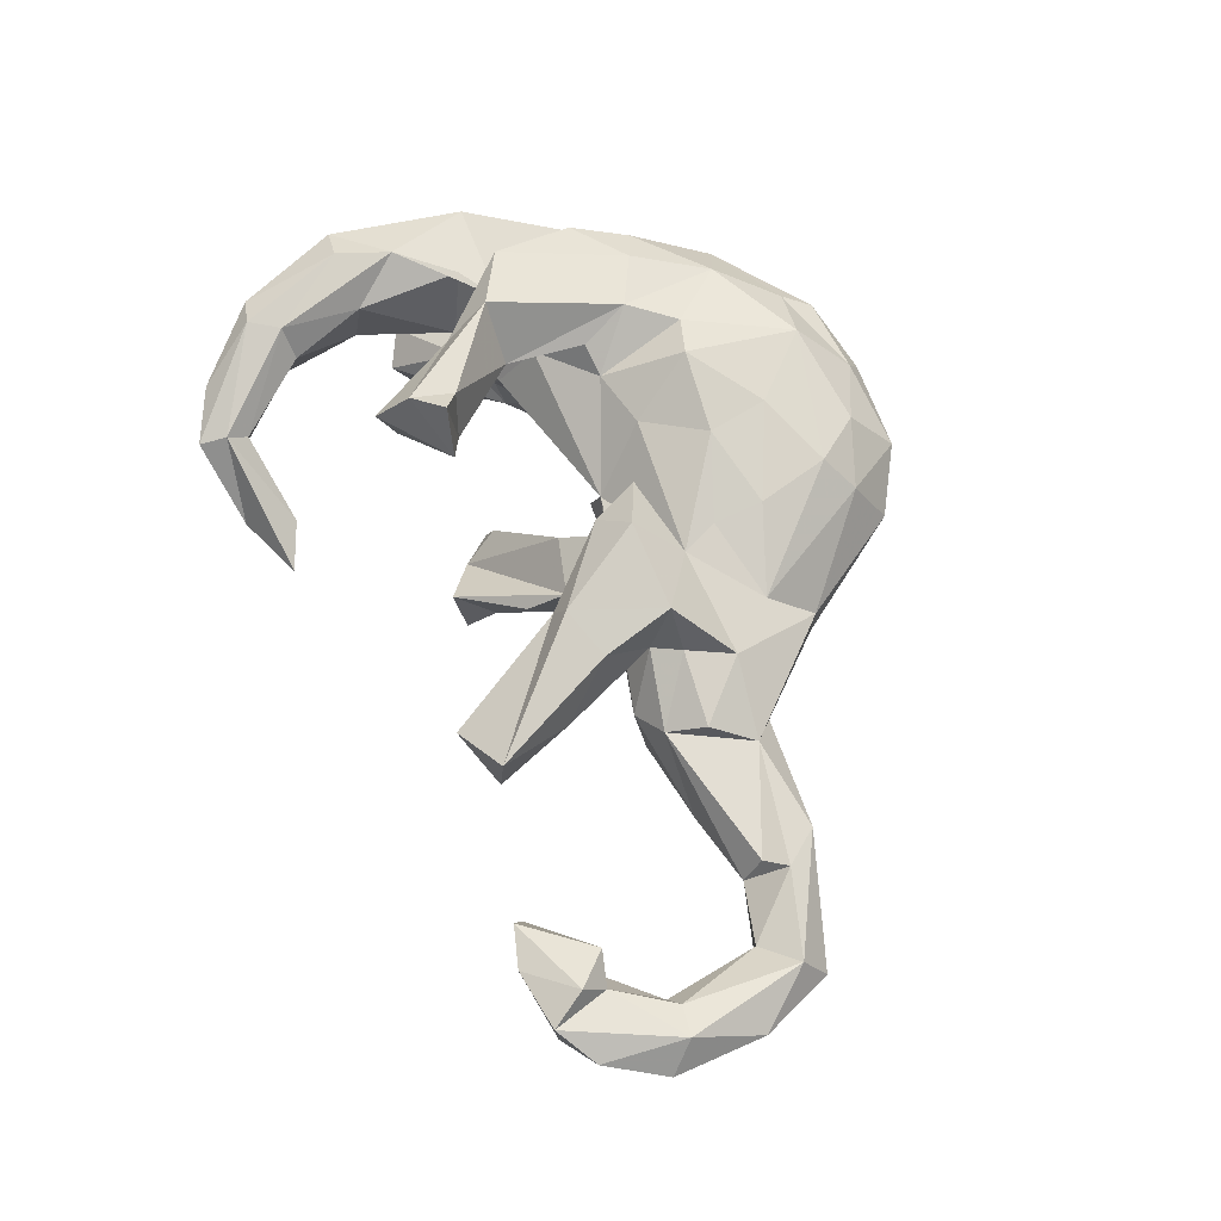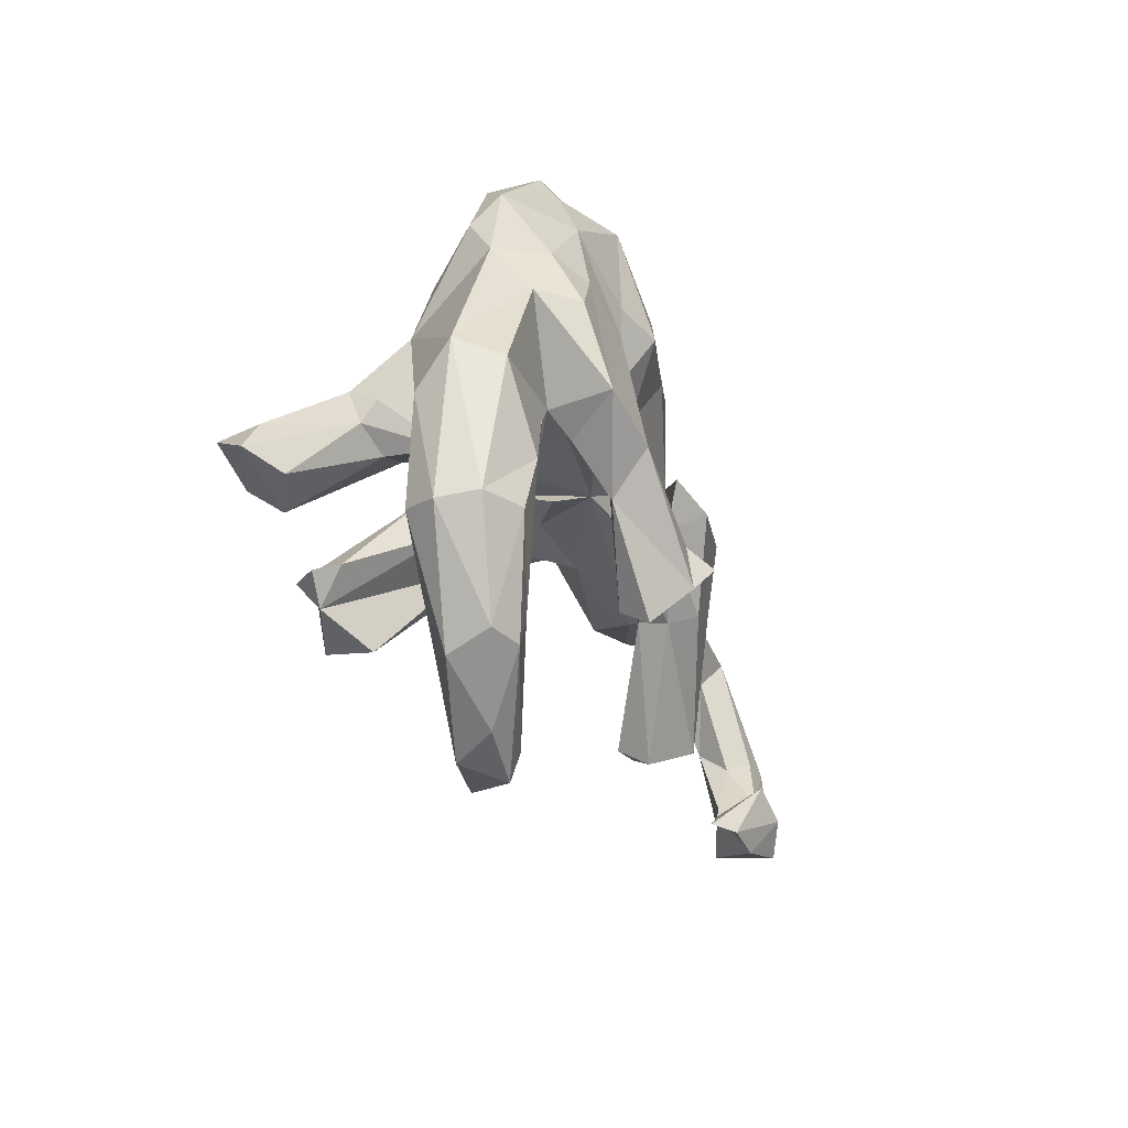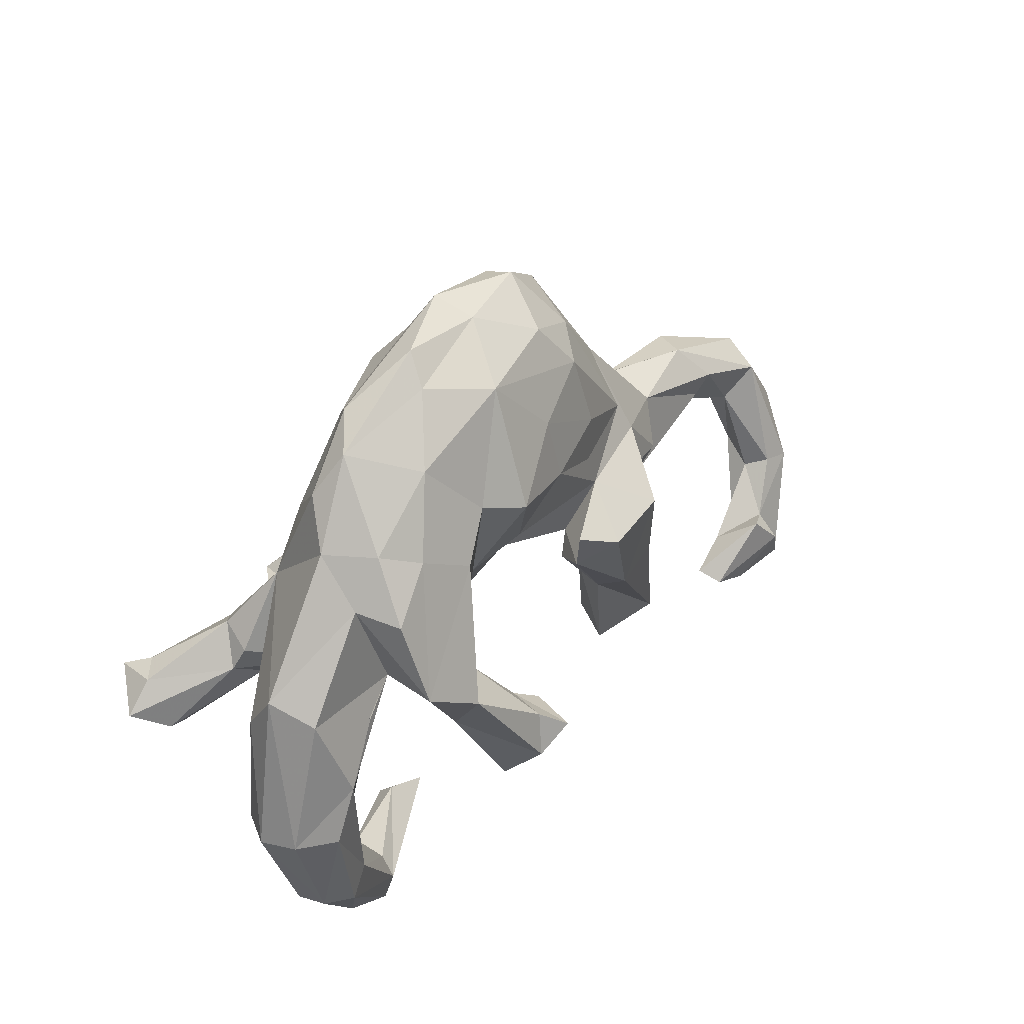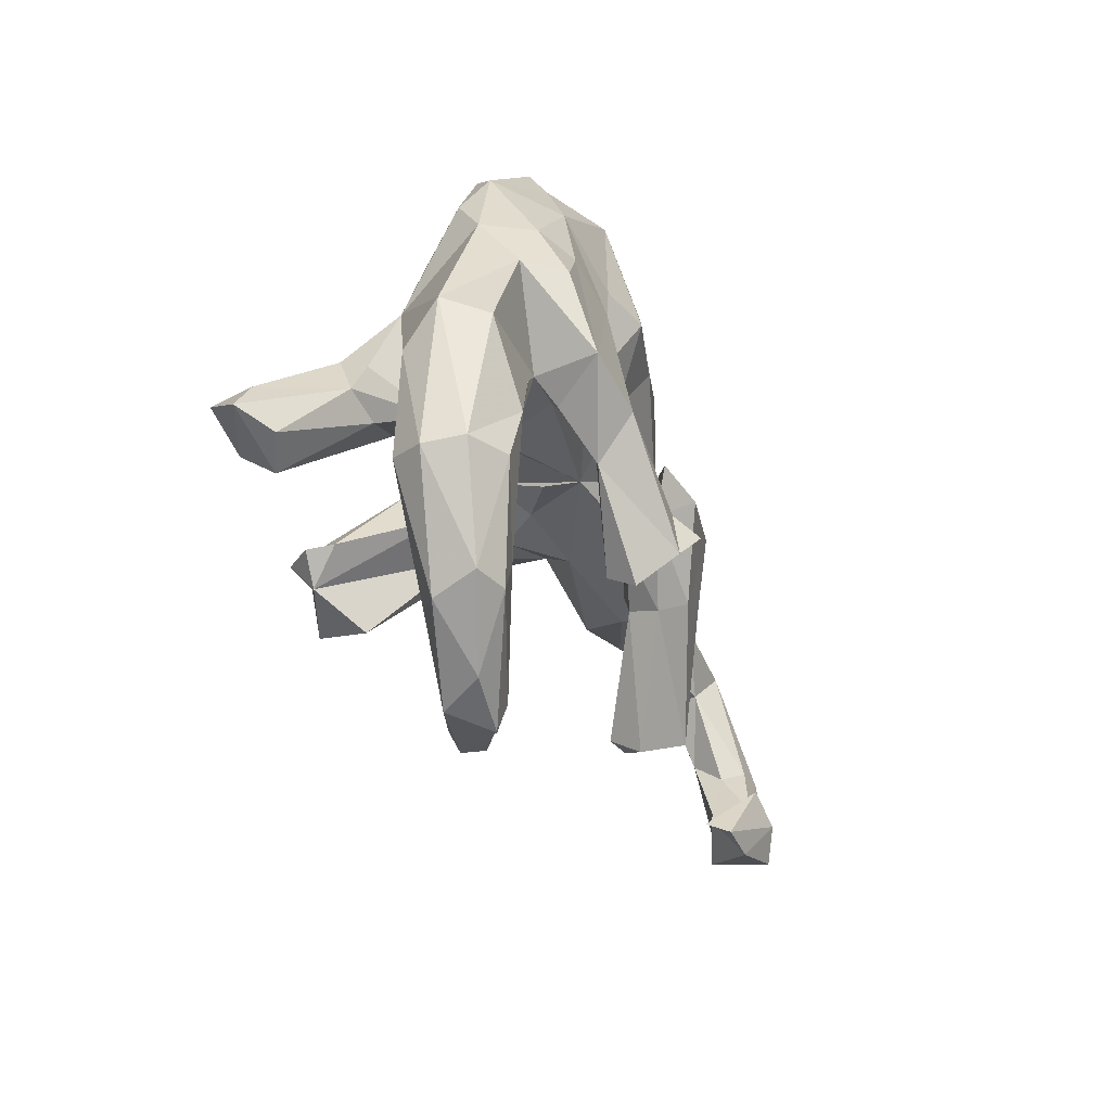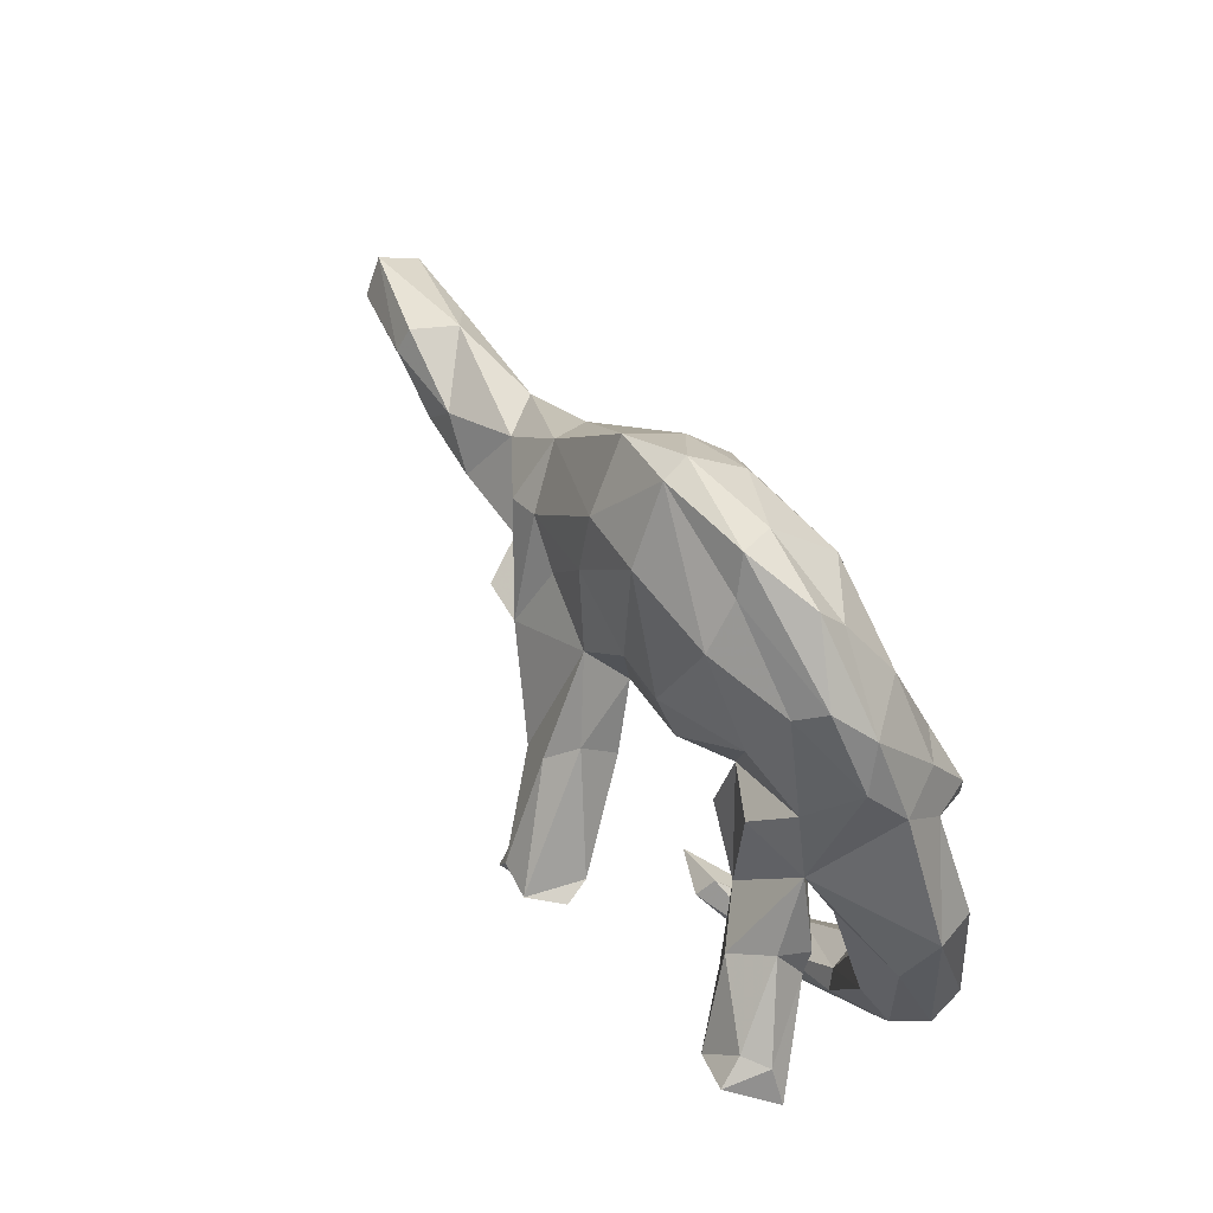
<metadata>
{"format":"obj","ext":"obj","renderer":"f3d","projection":"perspective","resolution":1024,"background":"white","views":[{"elev":64.6,"azim":69.4,"up":"+Z"},{"elev":-23.8,"azim":-69.4,"up":"+Y"},{"elev":30.7,"azim":-50.5,"up":"+Y"},{"elev":-28.6,"azim":-68.6,"up":"+Y"},{"elev":63.5,"azim":-122.4,"up":"+Y"}]}
</metadata>
<code>
v 0.8539 -0.1647 0.06575
v 0.855 -0.06552 -0.04358
v 0.8737 -0.05335 0.002201
v 0.8882 -0.2047 0.02414
v 0.7923 -0.3018 0.00384
v 0.8451 -0.301 0.06704
v 0.8447 -0.1907 -0.02281
v 0.8084 0.07124 -0.04827
v 0.7963 -0.1337 -0.03277
v 0.7949 0.03465 0.0143
v 0.8027 -0.1588 0.05974
v 0.7912 0.01673 -0.08542
v 0.786 -0.3441 0.1021
v 0.774 -0.3354 -0.000392
v 0.7797 -0.1727 0.02314
v 0.7516 -0.256 0.01485
v 0.7419 -0.01756 -0.009854
v 0.7574 -0.01981 -0.06661
v 0.7512 -0.2527 0.0825
v 0.751 -0.2893 0.1228
v 0.6842 -0.3618 0.08983
v 0.6784 -0.2913 0.03278
v 0.6517 0.0731 0.01115
v 0.6354 0.04235 -0.1066
v 0.6311 0.00955 -0.0465
v 0.6334 0.09018 -0.1158
v 0.6149 -0.3442 0.08624
v 0.5952 0.1351 -0.02449
v 0.6998 -0.2414 0.1091
v 0.6033 -0.3283 0.04515
v 0.633 0.1296 -0.09056
v 0.6258 0.03893 0.000718
v 0.4517 0.1043 0.01196
v 0.4896 0.1024 -0.1087
v 0.3951 -0.02702 0.02984
v 0.5259 0.05042 -0.1236
v 0.5043 -0.0179 -0.07142
v 0.3813 0.1485 -0.06358
v 0.3824 -0.278 0.08424
v 0.3707 -0.2816 -0.01597
v 0.338 -0.05428 -0.007889
v 0.4185 0.03338 0.0532
v 0.3442 -0.1625 0.05457
v 0.4104 0.05197 -0.1277
v 0.3284 0.1157 0.06793
v 0.2933 -0.08415 0.1414
v 0.1621 0.09481 0.1157
v 0.3652 -0.04358 -0.08045
v 0.3089 -0.2842 -0.02017
v 0.2892 -0.321 0.03864
v 0.301 0.03886 0.08433
v 0.2786 0.1738 -0.1227
v 0.2658 0.0301 0.1684
v 0.2797 0.06031 -0.1221
v 0.2739 -0.005144 0.072
v 0.2827 0.2683 0.005742
v 0.2852 0.2635 -0.0459
v 0.2075 -0.1138 0.1522
v 0.2409 0.03642 -0.1894
v 0.2321 -0.06681 0.03386
v 0.264 0.189 0.08392
v 0.1695 -0.01737 -0.03748
v 0.1859 -0.1277 0.1085
v 0.1167 -0.0468 0.08142
v 0.2267 0.201 -0.1175
v 0.1638 0.05111 -0.1949
v 0.2016 -0.112 0.05389
v 0.1297 0.2335 0.1297
v 0.1251 0.02183 0.196
v 0.1353 -0.004055 0.0734
v 0.1338 0.153 0.1209
v 0.09695 -0.004971 -0.1193
v -0.004999 0.01957 0.04917
v 0.07718 -0.01864 0.1444
v 0.1548 0.1523 -0.1321
v 0.1527 0.4437 -0.01841
v 0.1312 0.394 0.07048
v 0.1089 0.3582 -0.09775
v 0.03155 0.1391 -0.1573
v 0.05392 0.4948 0.01914
v 0.04296 0.4865 -0.02481
v 0.08818 0.2672 -0.1286
v 0.04924 0.05302 0.1714
v 0.09078 0.3526 0.1215
v 0.02411 -0.04947 -0.2608
v 0.0566 0.01544 -0.05994
v 0.03547 -0.05616 -0.1683
v 0.02565 0.4279 0.09899
v 0.01681 -0.1184 -0.2154
v -0.004346 0.04891 -0.1024
v -0.0271 0.01023 -0.005316
v -0.1076 0.5055 -0.001219
v -0.06627 0.1037 0.1354
v -0.05262 0.03324 -0.2166
v -0.0354 0.2168 -0.134
v -0.001491 0.3867 -0.1018
v -0.02522 0.000282 -0.264
v 0.004742 0.197 0.1641
v -0.04688 -0.156 -0.3275
v -0.07776 -0.2206 -0.278
v -0.05984 -0.2059 -0.3681
v -0.02054 0.2966 0.1566
v -0.06328 -0.0343 -0.1598
v -0.08767 -0.1323 -0.371
v -0.07699 -0.1887 0.1871
v -0.1119 -0.1834 0.2772
v -0.158 -0.2283 0.2588
v -0.1541 0.1626 -0.1252
v -0.085 0.4768 0.0569
v -0.2175 0.4671 0.04549
v -0.1182 -0.1692 0.1661
v -0.1488 -0.1585 0.2463
v -0.1063 -0.4646 -0.06061
v -0.1636 0.05807 -0.03302
v -0.1507 -0.1218 -0.378
v -0.1392 0.4538 -0.03037
v -0.1801 -0.2801 0.1991
v -0.13 0.3975 0.1402
v -0.1205 0.2362 -0.1369
v -0.1167 0.03505 0.02184
v -0.1547 -0.1717 -0.3327
v -0.1232 0.204 0.1964
v -0.178 -0.1135 -0.2878
v -0.1942 -0.1231 -0.3297
v -0.169 0.08082 0.1236
v -0.2238 -0.05584 0.1541
v -0.211 -0.5119 -0.0558
v -0.1887 -0.4342 -0.05472
v -0.1596 0.3913 -0.08909
v -0.2448 0.1493 0.1835
v -0.2141 0.07215 0.154
v -0.2472 -0.01323 -0.02511
v -0.1682 -0.2532 0.1504
v -0.1965 0.225 0.1685
v -0.2612 0.001782 0.1015
v -0.2804 -0.1303 0.1798
v -0.2913 -0.06188 0.2378
v -0.2209 0.03559 -0.101
v -0.3163 -0.03472 -0.1277
v -0.2241 0.1421 -0.07111
v -0.2311 0.4173 0.0798
v -0.1838 -0.4618 -0.08741
v -0.2604 0.2675 -0.08675
v -0.2769 -0.05437 0.02136
v -0.2871 0.3612 -0.0391
v -0.3336 -0.05603 0.1393
v -0.3877 -0.09126 0.02171
v -0.3848 -0.01415 0.2194
v -0.3673 -0.01928 0.1157
v -0.3697 0.3501 0.04335
v -0.3165 -0.05123 -0.05067
v -0.3113 -0.4651 0.03427
v -0.3759 -0.5277 -0.00868
v -0.3295 -0.4757 -0.02567
v -0.3073 0.149 -0.1113
v -0.336 0.1923 0.1682
v -0.2878 0.3163 0.1324
v -0.361 0.2181 -0.06498
v -0.3188 0.3926 -0.000486
v -0.404 -0.02183 -0.2001
v -0.4235 -0.3694 0.004665
v -0.3193 -0.5426 0.04556
v -0.4107 -0.5027 0.05649
v -0.3094 -0.4981 0.05682
v -0.4255 -0.06549 0.1309
v -0.5035 -0.1826 -0.2158
v -0.4049 0.2838 0.008327
v -0.3953 0.2153 0.1319
v -0.4085 0.1171 0.1862
v -0.4067 0.1111 -0.07857
v -0.4052 -0.3519 0.0647
v -0.4456 0.01918 -0.04787
v -0.4467 -0.2427 0.01099
v -0.3697 -0.05358 -0.03361
v -0.3977 -0.0787 -0.2016
v -0.4394 0.1357 0.1217
v -0.4235 -0.07923 -0.1072
v -0.4418 0.214 0.05728
v -0.4825 -0.129 -0.2868
v -0.4378 -0.2324 0.0968
v -0.4558 0.01461 -0.1493
v -0.4363 -0.3608 0.114
v -0.4797 -0.05151 -0.1174
v -0.4696 -0.01297 -0.09806
v -0.4653 -0.4095 0.1167
v -0.5654 0.006494 0.05337
v -0.4885 -0.1562 0.149
v -0.4416 -0.4044 -0.01221
v -0.5288 -0.06349 -0.2556
v -0.508 -0.2054 -0.02218
v -0.5649 -0.2386 -0.006245
v -0.506 -0.4269 0.0296
v -0.5153 -0.3995 0.09692
v -0.5394 -0.02244 0.1247
v -0.5542 -0.06185 -0.002965
v -0.5212 -0.2423 0.1443
v -0.5968 -0.2455 0.04769
v -0.6067 -0.1262 -0.2312
v -0.5663 -0.07473 -0.2263
v -0.5829 -0.2366 0.1097
v -0.559 -0.1537 -0.1883
v -0.5505 -0.08262 -0.301
f 133 126 111
f 112 111 126
f 176 149 148
f 146 148 149
f 169 176 148
f 194 149 176
f 64 63 74
f 58 74 63
f 70 64 74
f 67 63 64
f 43 55 46
f 53 46 55
f 156 157 168
f 150 168 157
f 169 156 168
f 130 157 156
f 134 157 130
f 148 130 156
f 42 33 45
f 56 45 33
f 38 33 28
f 23 28 33
f 10 28 23
f 32 23 33
f 8 28 10
f 17 10 23
f 3 8 10
f 31 28 8
f 150 157 141
f 118 141 157
f 110 150 141
f 61 47 56
f 45 56 47
f 77 61 56
f 71 47 61
f 53 45 47
f 109 110 141
f 159 150 110
f 134 118 157
f 109 141 118
f 76 77 56
f 84 61 77
f 92 110 109
f 88 109 118
f 80 109 88
f 84 88 118
f 88 77 80
f 76 80 77
f 84 77 88
f 92 109 80
f 81 80 76
f 137 136 107
f 117 107 136
f 112 137 107
f 148 136 137
f 136 133 117
f 105 117 133
f 126 133 136
f 105 107 117
f 106 107 105
f 40 39 50
f 63 50 39
f 27 22 21
f 14 21 22
f 20 27 21
f 30 22 27
f 148 146 136
f 126 136 146
f 133 111 105
f 106 105 111
f 58 39 46
f 43 46 39
f 27 29 30
f 22 30 29
f 20 29 27
f 19 22 29
f 13 20 21
f 14 13 21
f 19 20 13
f 63 39 58
f 53 58 46
f 19 29 20
f 15 22 19
f 1 19 13
f 6 1 13
f 11 19 1
f 4 1 6
f 14 6 13
f 5 4 6
f 3 1 4
f 130 126 131
f 135 131 126
f 69 74 58
f 10 11 1
f 15 19 11
f 156 169 148
f 178 176 169
f 125 130 131
f 137 126 130
f 83 74 69
f 47 83 69
f 47 74 83
f 53 69 58
f 178 169 168
f 137 130 148
f 134 130 125
f 122 134 125
f 93 122 125
f 118 134 122
f 98 122 93
f 73 93 125
f 47 93 73
f 135 73 125
f 93 47 98
f 71 98 47
f 70 74 47
f 51 53 55
f 45 53 51
f 35 51 55
f 102 122 98
f 68 98 71
f 68 71 61
f 69 53 47
f 42 45 51
f 102 118 122
f 68 102 98
f 84 102 68
f 84 68 61
f 84 118 102
f 107 106 112
f 111 112 106
f 126 137 112
f 75 65 66
f 52 66 65
f 79 75 66
f 82 65 75
f 108 119 95
f 96 95 119
f 90 108 95
f 143 119 108
f 140 143 108
f 129 119 143
f 48 54 44
f 38 44 54
f 66 54 59
f 87 59 54
f 82 75 79
f 94 90 79
f 95 79 90
f 103 90 94
f 82 79 95
f 114 108 90
f 114 140 108
f 158 143 140
f 155 158 140
f 145 143 158
f 139 155 140
f 170 158 155
f 132 140 114
f 138 139 140
f 170 155 139
f 167 158 170
f 87 54 72
f 62 72 54
f 90 87 72
f 86 90 72
f 103 87 90
f 121 87 103
f 132 138 140
f 132 139 138
f 151 139 132
f 144 151 132
f 174 139 151
f 172 170 174
f 184 174 170
f 147 172 174
f 195 170 172
f 177 139 174
f 183 177 174
f 166 139 177
f 181 184 170
f 183 174 184
f 201 177 183
f 181 183 184
f 142 128 113
f 164 113 128
f 127 142 113
f 154 128 142
f 164 127 113
f 153 142 127
f 153 154 142
f 152 128 154
f 188 154 153
f 162 153 127
f 87 66 59
f 52 54 66
f 97 94 79
f 85 66 87
f 85 79 66
f 97 79 85
f 160 170 139
f 89 85 87
f 100 85 89
f 123 103 94
f 115 123 94
f 121 103 123
f 100 89 87
f 181 170 160
f 100 87 121
f 160 139 175
f 166 175 139
f 199 183 181
f 201 166 177
f 198 201 183
f 104 97 85
f 115 94 97
f 124 121 123
f 189 181 160
f 99 85 100
f 179 160 175
f 179 189 160
f 199 181 189
f 202 199 189
f 198 183 199
f 104 85 99
f 101 99 100
f 179 175 166
f 166 201 198
f 202 198 199
f 179 166 198
f 115 97 104
f 121 115 104
f 124 123 115
f 121 124 115
f 101 104 99
f 202 189 179
f 179 198 202
f 121 101 100
f 121 104 101
f 86 73 91
f 90 91 73
f 86 91 90
f 120 90 73
f 114 90 120
f 132 120 73
f 176 178 186
f 170 186 178
f 194 176 186
f 67 60 43
f 55 43 60
f 49 67 43
f 64 60 67
f 144 132 73
f 114 120 132
f 135 144 73
f 22 5 14
f 6 14 5
f 16 5 22
f 9 5 16
f 40 49 43
f 50 67 49
f 147 144 149
f 135 149 144
f 165 147 149
f 151 144 147
f 49 40 50
f 43 39 40
f 63 67 50
f 180 147 165
f 200 194 186
f 197 200 186
f 187 194 200
f 195 197 186
f 193 200 197
f 187 180 165
f 173 147 180
f 173 180 171
f 182 171 180
f 161 173 171
f 190 147 173
f 171 182 152
f 164 152 182
f 161 171 152
f 196 200 193
f 192 193 197
f 128 152 164
f 185 164 182
f 162 164 185
f 196 185 182
f 185 193 163
f 192 163 193
f 162 185 163
f 196 193 185
f 191 192 197
f 127 164 162
f 153 162 163
f 153 163 192
f 116 81 129
f 96 129 81
f 145 116 129
f 92 81 116
f 80 81 92
f 159 92 116
f 78 81 76
f 57 78 76
f 96 81 78
f 82 96 78
f 119 129 96
f 110 92 159
f 145 159 116
f 167 159 145
f 78 57 65
f 52 65 57
f 82 78 65
f 56 57 76
f 143 145 129
f 28 31 34
f 26 34 31
f 38 28 34
f 52 57 38
f 33 38 57
f 54 52 38
f 26 8 12
f 2 12 8
f 24 26 12
f 31 8 26
f 18 24 12
f 36 26 24
f 34 26 36
f 44 34 36
f 44 38 34
f 167 145 158
f 150 159 167
f 9 18 12
f 25 24 18
f 37 24 25
f 35 37 25
f 36 24 37
f 48 36 37
f 48 44 36
f 178 167 170
f 41 48 37
f 62 54 48
f 41 62 48
f 86 72 62
f 73 86 62
f 151 147 174
f 190 172 147
f 190 195 172
f 186 170 195
f 161 190 173
f 191 197 195
f 195 190 191
f 188 191 190
f 188 190 161
f 154 188 161
f 192 191 188
f 161 152 154
f 192 188 153
f 95 96 82
f 41 73 62
f 187 182 180
f 15 16 22
f 126 149 135
f 9 7 5
f 4 5 7
f 2 7 9
f 55 73 41
f 35 41 37
f 55 41 35
f 150 167 178
f 32 35 25
f 18 9 17
f 15 17 9
f 25 18 17
f 4 7 2
f 12 2 9
f 33 35 32
f 23 32 25
f 23 25 17
f 8 3 2
f 4 2 3
f 168 150 178
f 57 56 33
f 187 200 196
f 187 196 182
f 149 194 187
f 149 187 165
f 149 126 146
f 9 16 15
f 125 131 135
f 70 60 64
f 70 55 60
f 17 15 11
f 70 47 73
f 73 55 70
f 42 51 35
f 33 42 35
f 17 11 10
f 3 10 1

</code>
